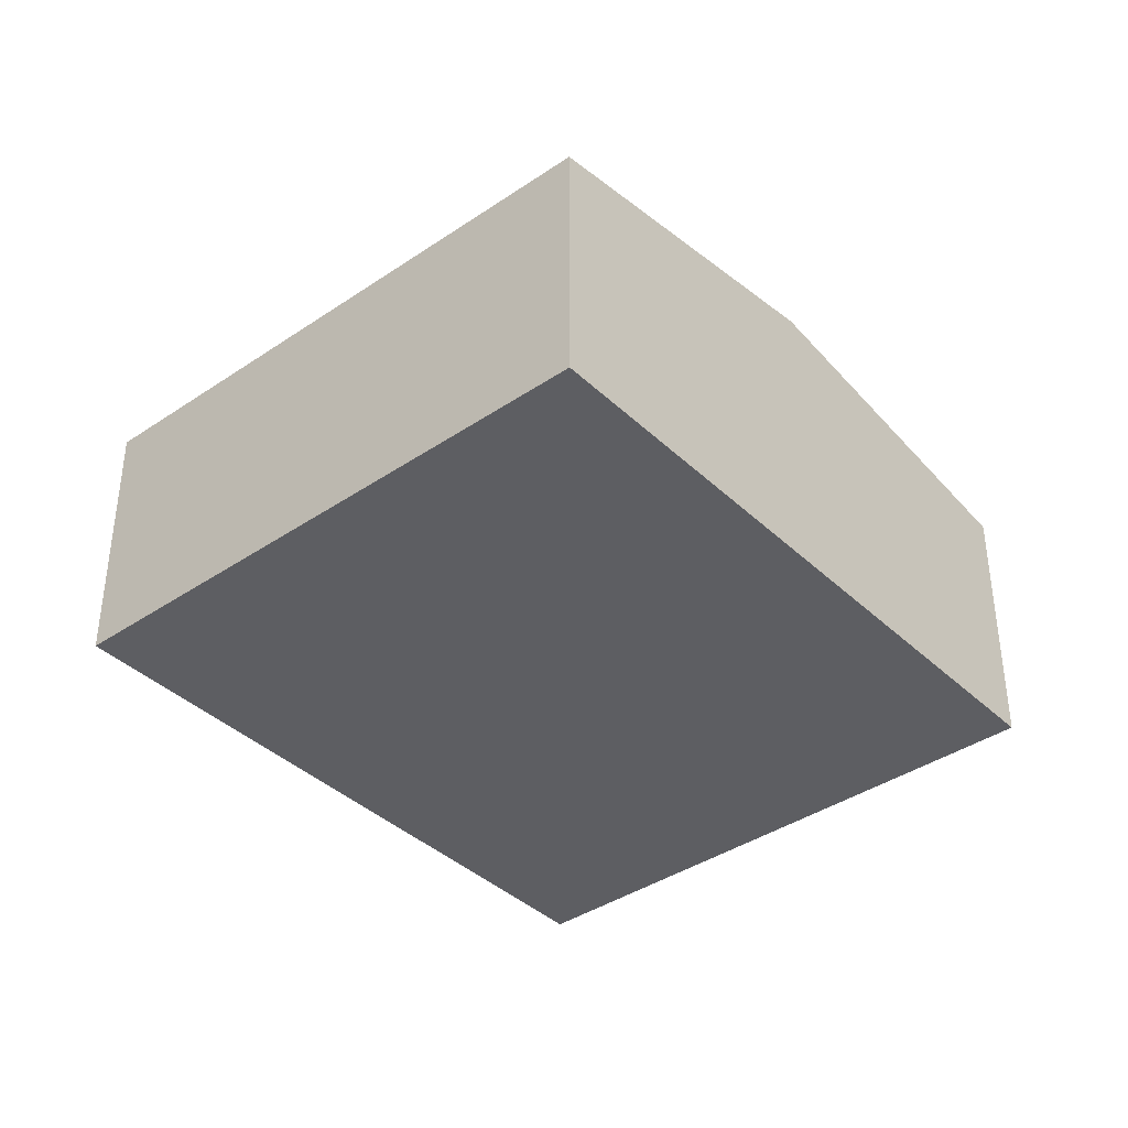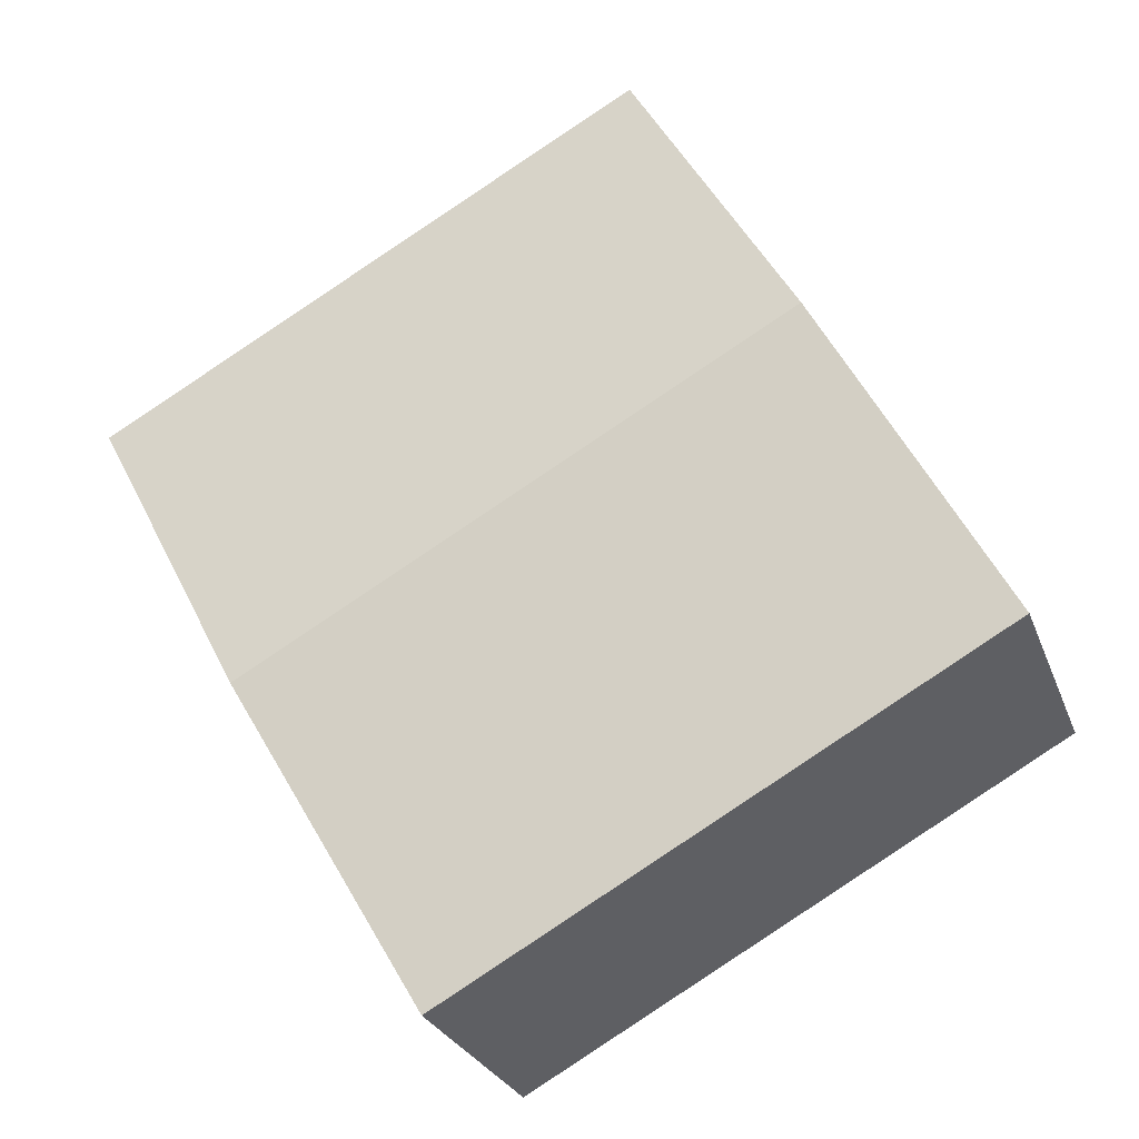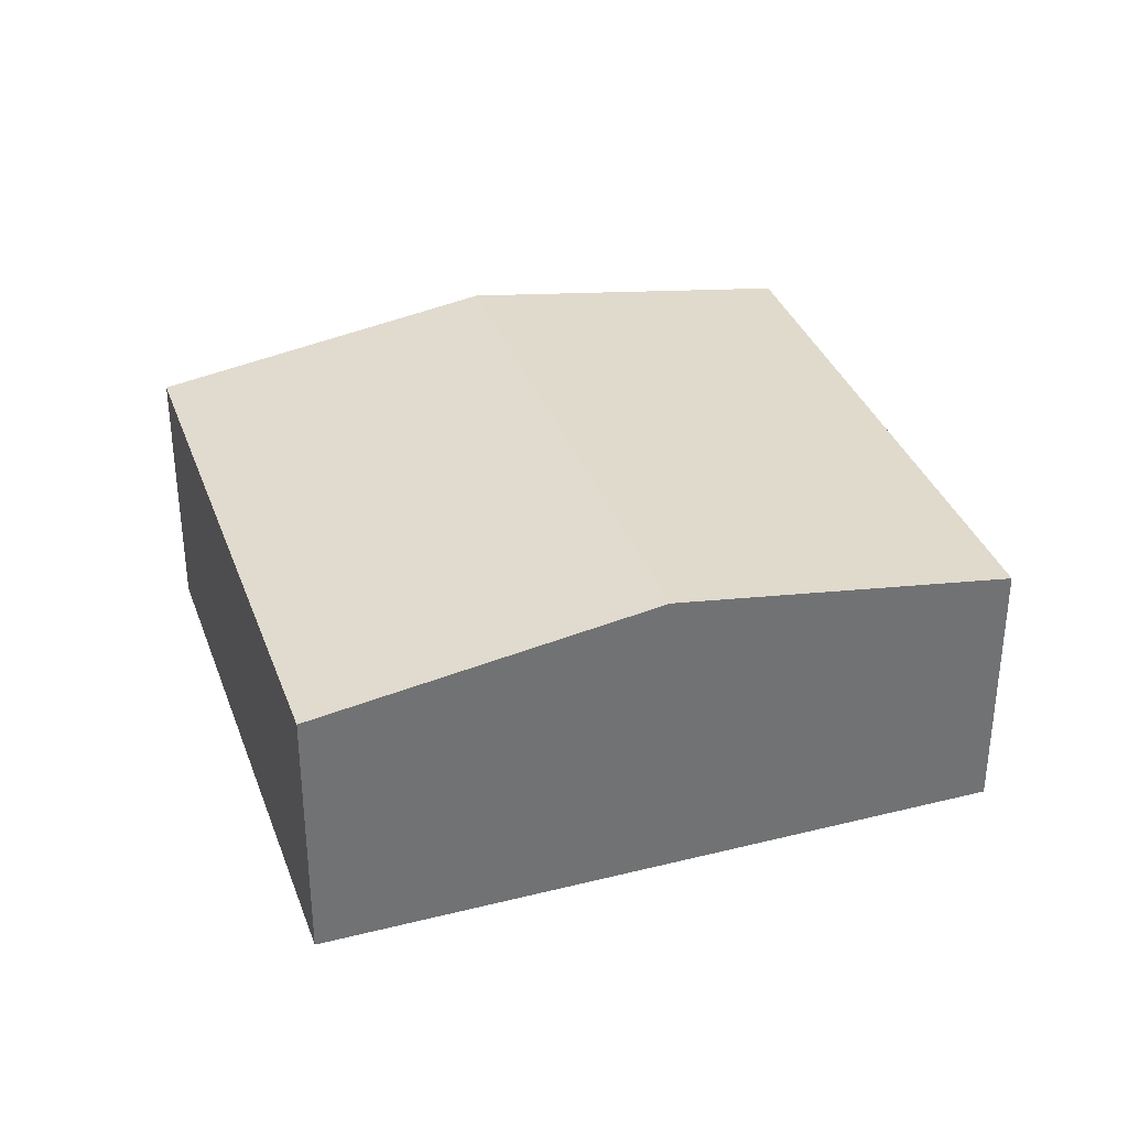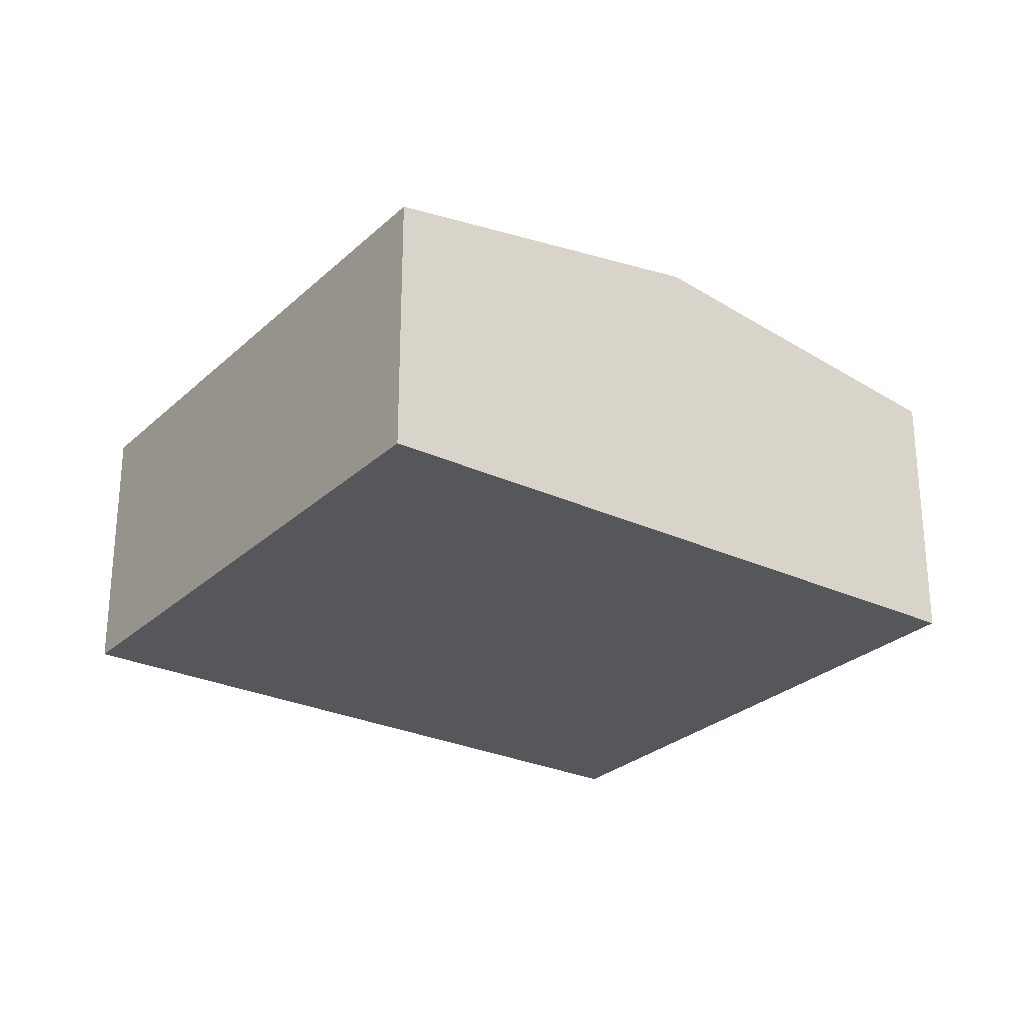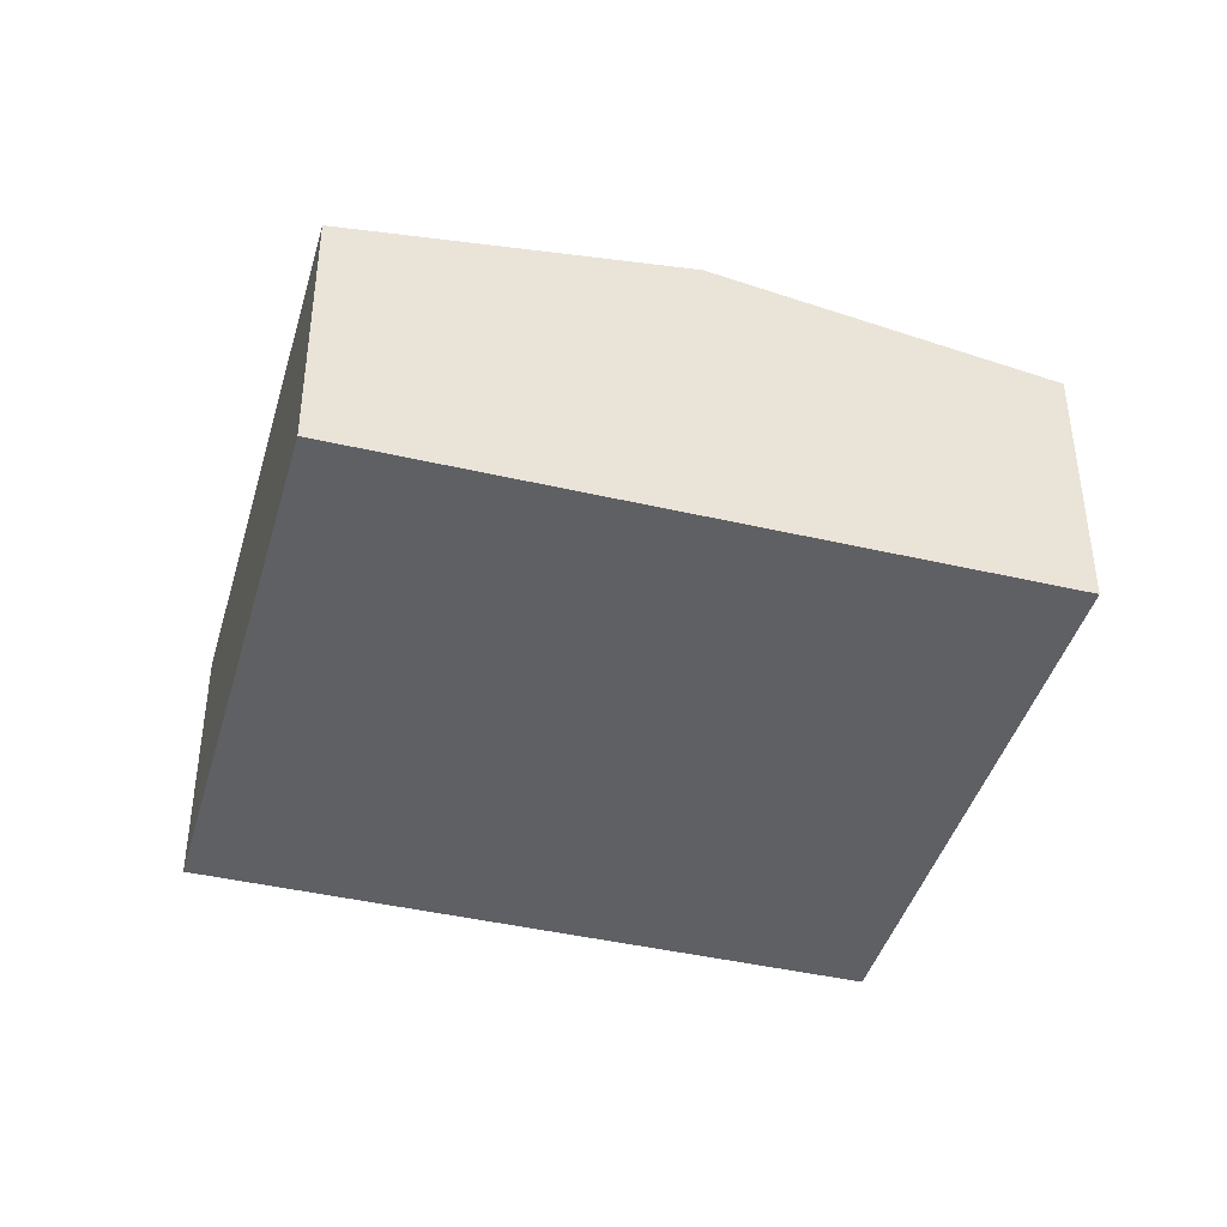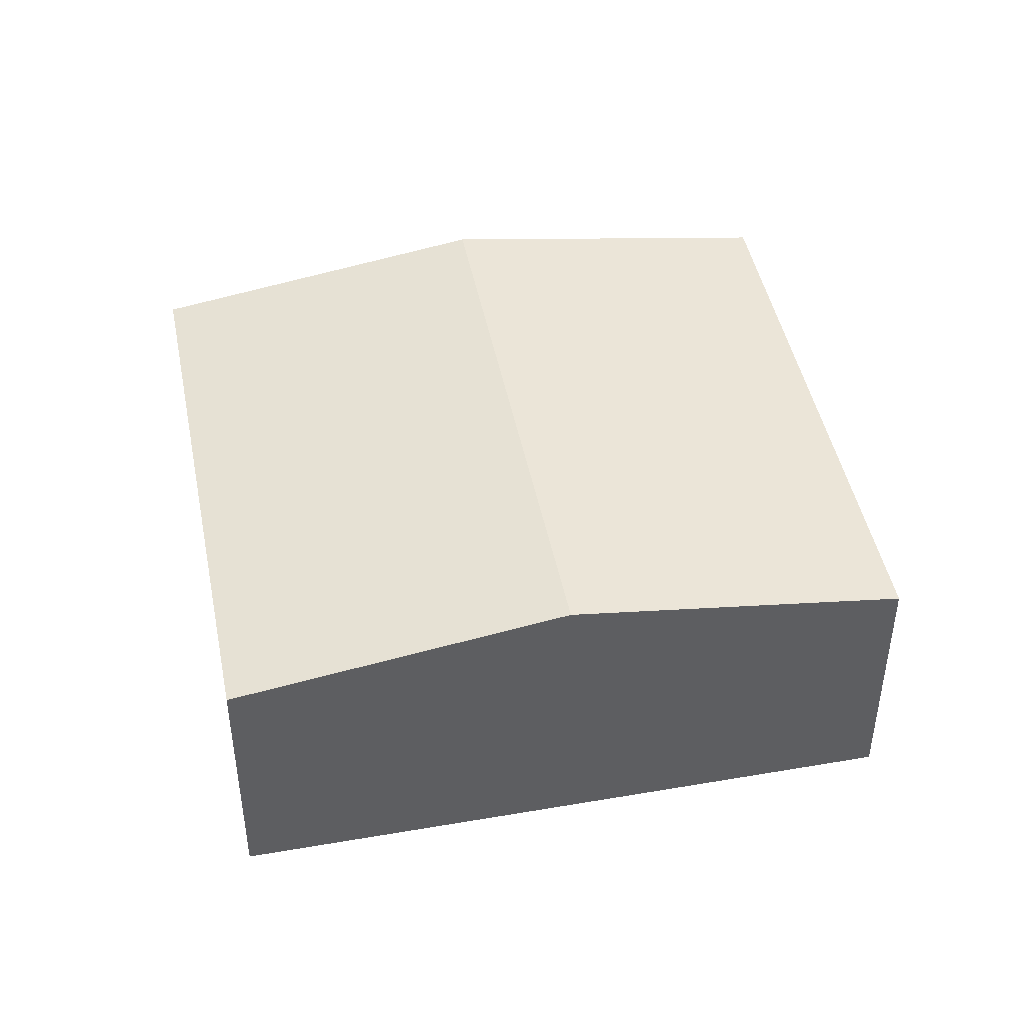
<metadata>
{"format":"obj","ext":"obj","renderer":"f3d","projection":"perspective","resolution":1024,"background":"white","views":[{"elev":-38.9,"azim":-110.5,"up":"+Y"},{"elev":-26.5,"azim":-162.3,"up":"+Z"},{"elev":35.1,"azim":100.6,"up":"+Y"},{"elev":-27.1,"azim":-96.6,"up":"+Y"},{"elev":-42.4,"azim":103.5,"up":"+Y"},{"elev":45.8,"azim":107.9,"up":"+Y"}]}
</metadata>
<code>
v  8.253 2.525 2.99
v  1.611 3.01 2.895
v  3.223 2.525 5.789
v  7.273 2.82 1.229
v  6.642 3.01 0.095
v  5.03 2.525 -2.8
v  0.684 2.731 1.229
v  0 2.525 1.546e-16
v  0 0 0
v  0.684 -7.525e-17 1.229
v  1.611 -1.773e-16 2.895
v  3.223 -3.545e-16 5.789
v  8.253 -1.831e-16 2.99
v  7.273 -7.525e-17 1.229
v  6.642 -5.817e-18 0.095
v  5.03 1.715e-16 -2.8
g defaultobject
f 1 2 3
f 2 1 4
f 2 4 5
f 6 2 5
f 2 6 7
f 7 6 8
f 9 7 8
f 7 9 2
f 2 9 10
f 2 10 3
f 3 10 11
f 3 11 12
f 12 1 3
f 1 12 13
f 13 4 1
f 4 13 5
f 5 13 14
f 5 14 6
f 6 14 15
f 6 15 16
f 16 8 6
f 8 16 9
f 11 13 12
f 13 11 10
f 13 10 9
f 13 9 16
f 13 16 14
f 14 16 15

</code>
